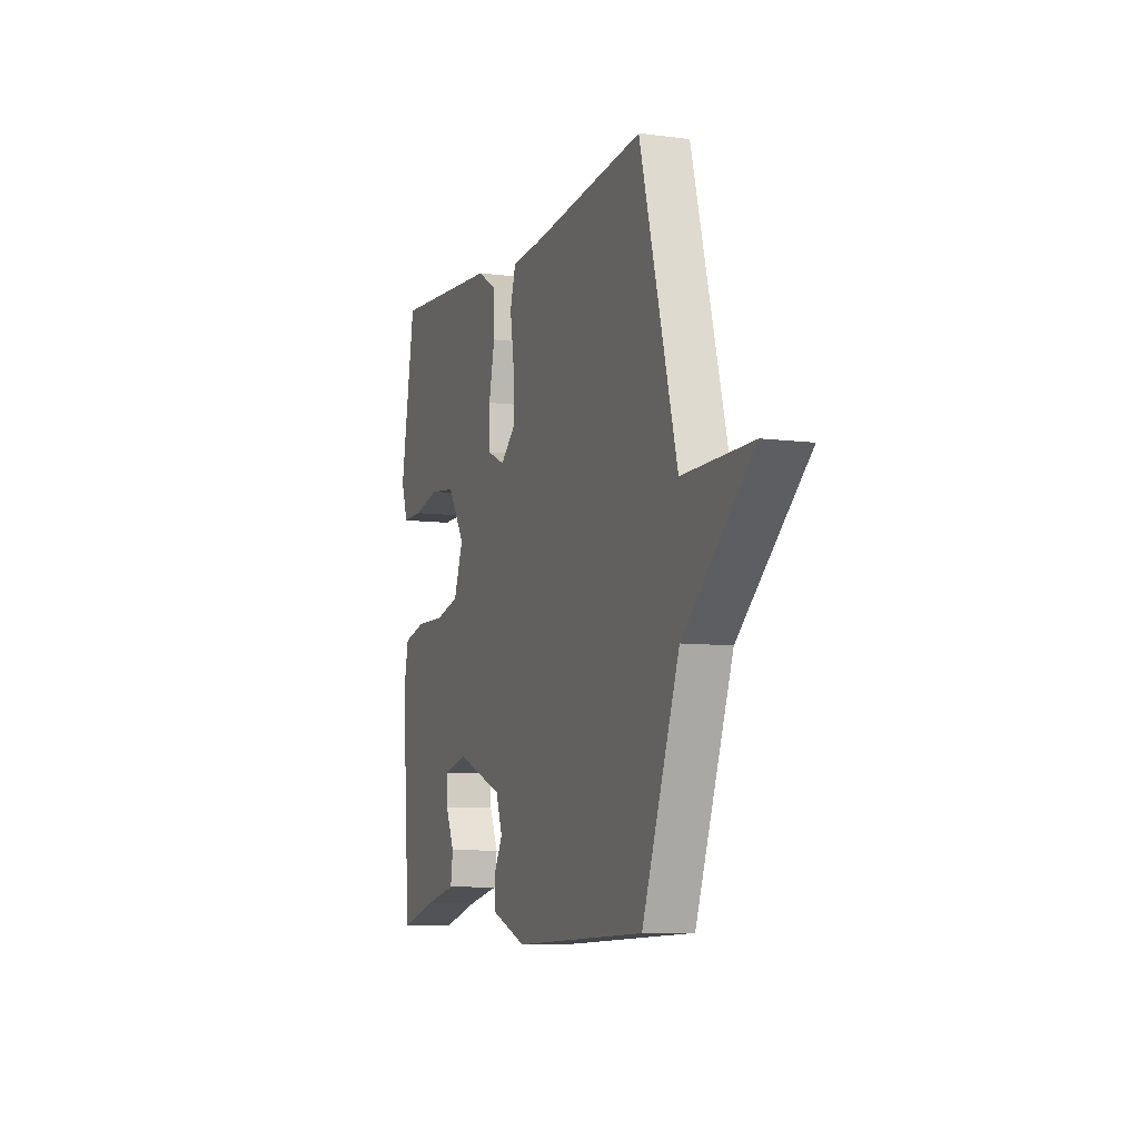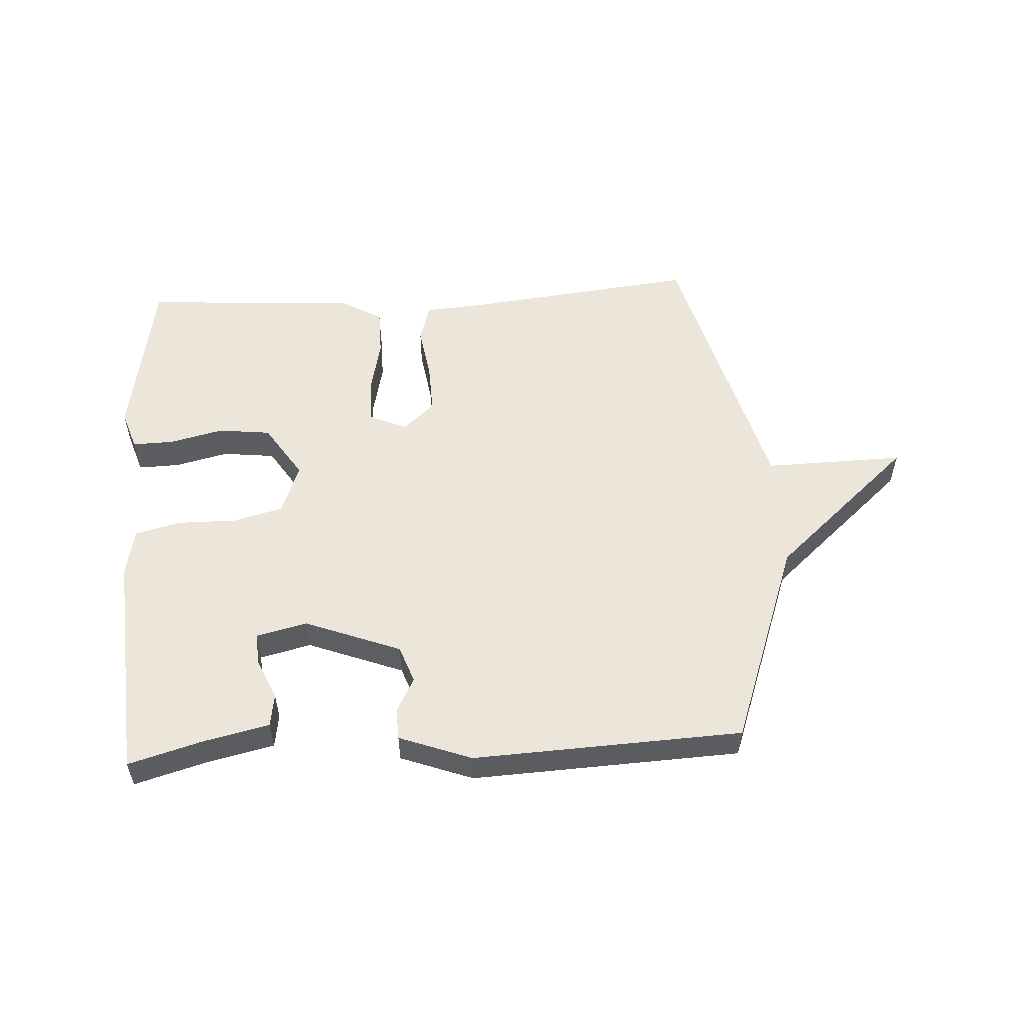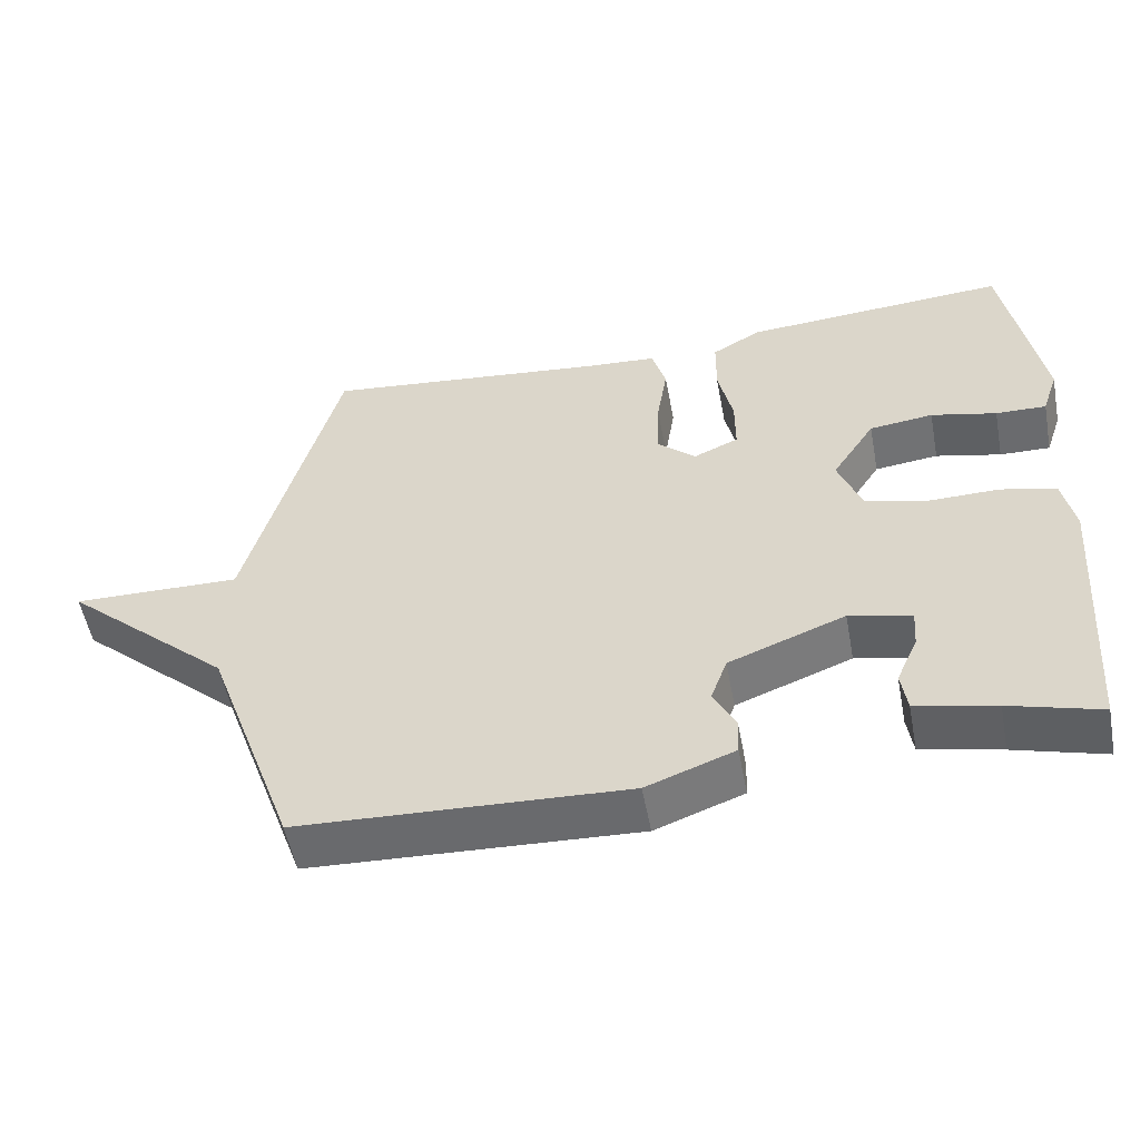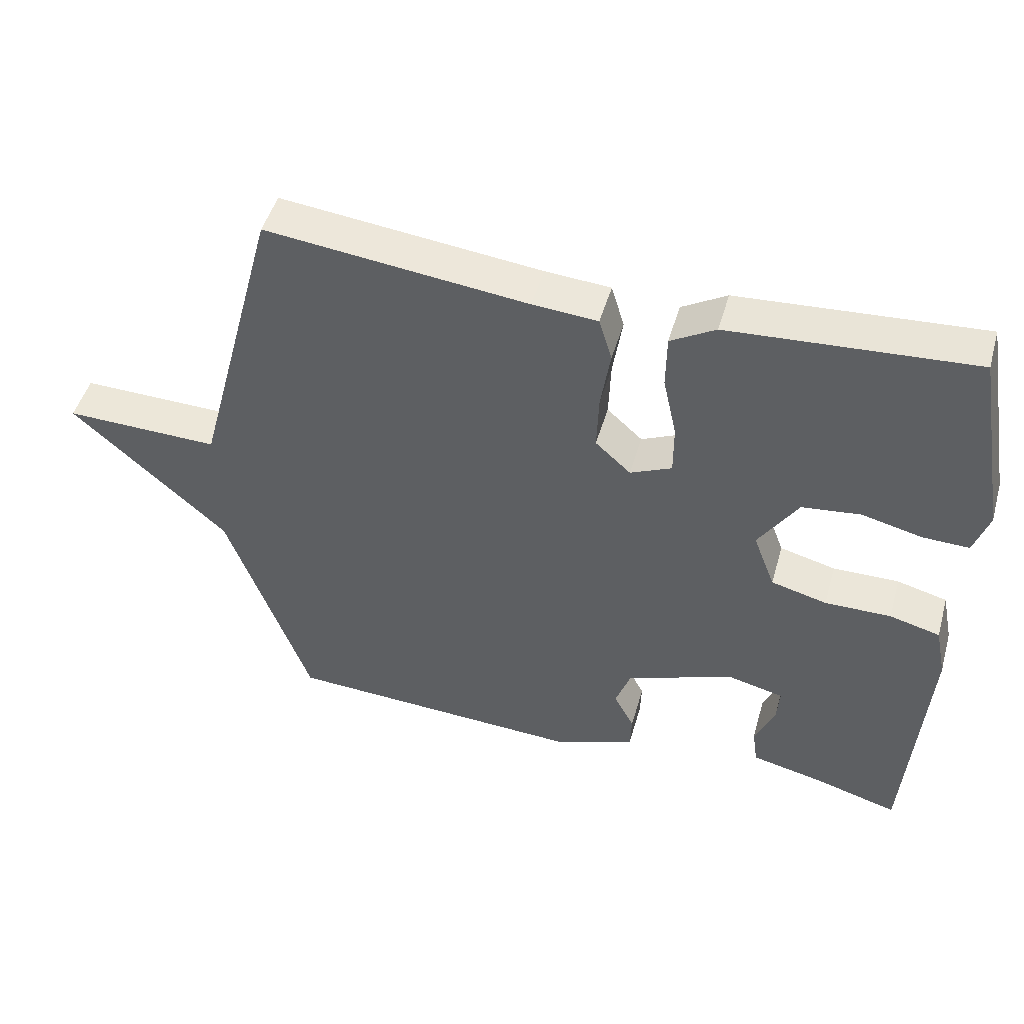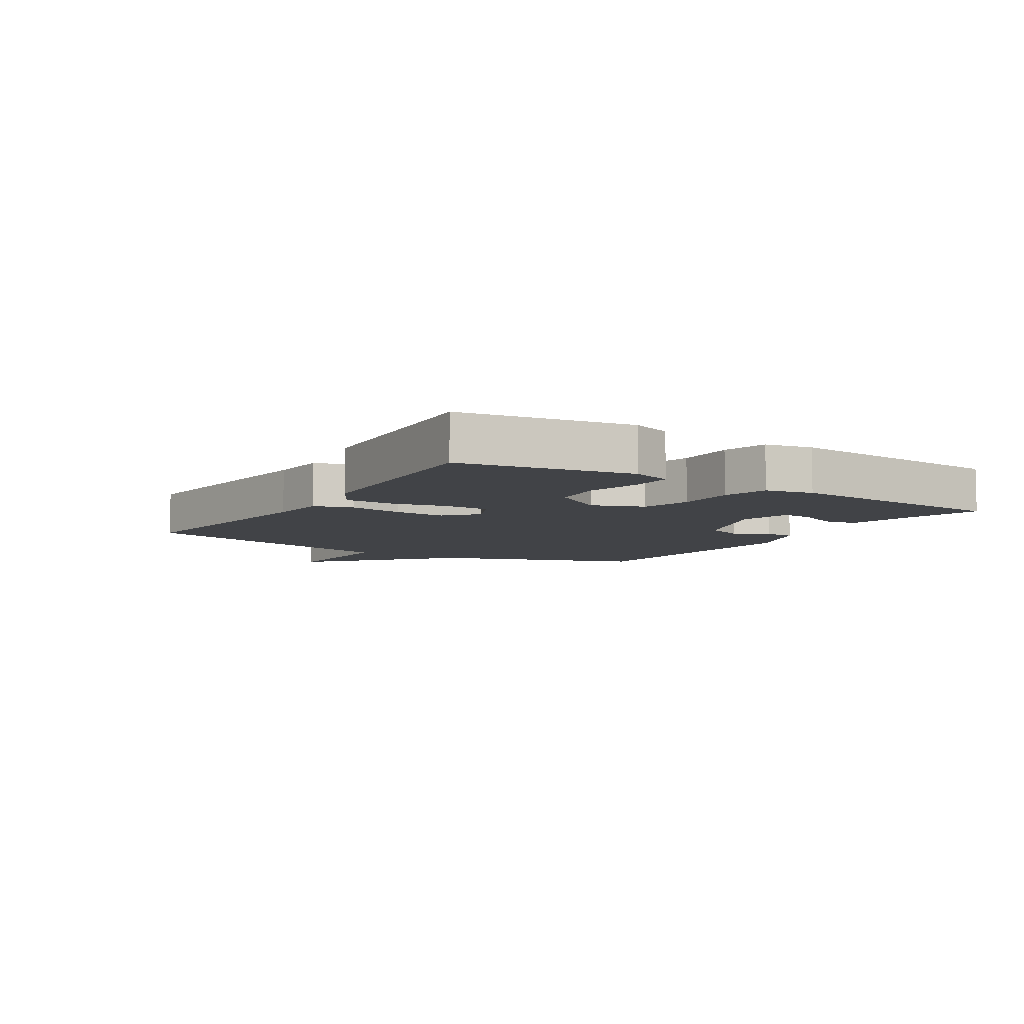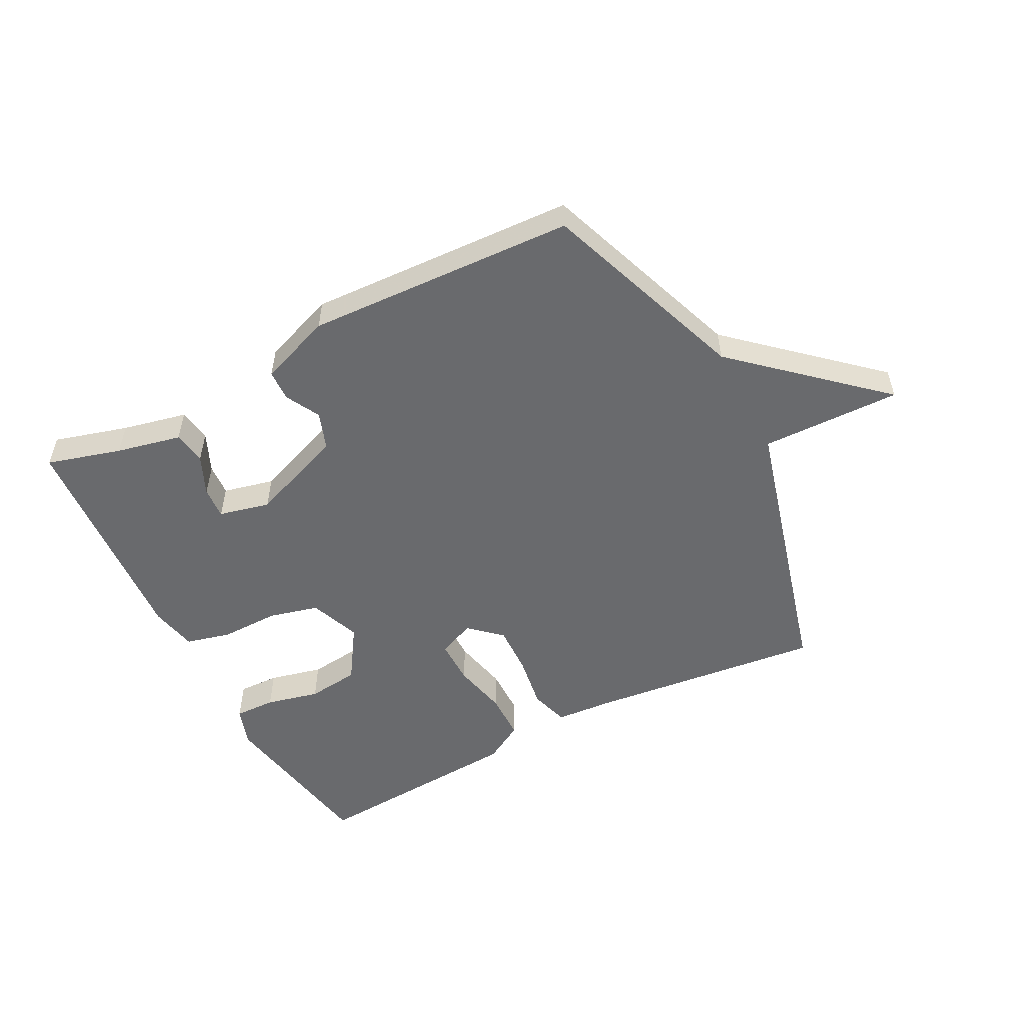
<metadata>
{"format":"obj","ext":"obj","renderer":"f3d","projection":"perspective","resolution":1024,"background":"white","views":[{"elev":-7.7,"azim":-110.2,"up":"+Z"},{"elev":54.4,"azim":176.7,"up":"+Y"},{"elev":-53.8,"azim":10.7,"up":"+Z"},{"elev":47.8,"azim":15.8,"up":"+Z"},{"elev":-7.1,"azim":57.8,"up":"+Y"},{"elev":-53.1,"azim":-152.5,"up":"+Y"}]}
</metadata>
<code>
v 0.5 0.07 0.5
v 0.549 0.07 0.22
v 0.527 0.07 0.155
v 0.459 0.07 0.157
v 0.371 0.07 0.178
v 0.285 0.07 0.168
v 0.227 0.07 0.079
v 0.259 0.07 -0.005
v 0.341 0.07 -0.026
v 0.438 0.07 -0.025
v 0.512 0.07 -0.044
v 0.528 0.07 -0.122
v 0.5 0.07 -0.5
v 0.378 0.07 -0.465
v 0.271 0.07 -0.441
v 0.263 0.07 -0.386
v 0.292 0.07 -0.321
v 0.296 0.07 -0.268
v 0.212 0.07 -0.248
v 0.055 0.07 -0.308
v 0.033 0.07 -0.369
v 0.063 0.07 -0.426
v 0.061 0.07 -0.477
v -0.058 0.07 -0.521
v -0.5 0.07 -0.5
v -0.623 0.07 -0.16
v -0.852 0.07 0.045
v -0.623 0.07 0.04
v -0.5 0.07 0.5
v -0.115 0.07 0.457
v -0.019 0.07 0.45
v 0 0.07 0.386
v -0.014 0.07 0.297
v -0.017 0.07 0.214
v 0.035 0.07 0.167
v 0.096 0.07 0.194
v 0.096 0.07 0.268
v 0.076 0.07 0.359
v 0.077 0.07 0.438
v 0.143 0.07 0.476
v 0.5 0 0.5
v 0.549 0 0.22
v 0.527 0 0.155
v 0.459 0 0.157
v 0.371 0 0.178
v 0.285 0 0.168
v 0.227 0 0.079
v 0.259 0 -0.005
v 0.341 0 -0.026
v 0.438 0 -0.025
v 0.512 0 -0.044
v 0.528 0 -0.122
v 0.5 0 -0.5
v 0.378 0 -0.465
v 0.271 0 -0.441
v 0.263 0 -0.386
v 0.292 0 -0.321
v 0.296 0 -0.268
v 0.212 0 -0.248
v 0.055 0 -0.308
v 0.033 0 -0.369
v 0.063 0 -0.426
v 0.061 0 -0.477
v -0.058 0 -0.521
v -0.5 0 -0.5
v -0.623 0 -0.16
v -0.852 0 0.045
v -0.623 0 0.04
v -0.5 0 0.5
v -0.115 0 0.457
v -0.019 0 0.45
v 0 0 0.386
v -0.014 0 0.297
v -0.017 0 0.214
v 0.035 0 0.167
v 0.096 0 0.194
v 0.096 0 0.268
v 0.076 0 0.359
v 0.077 0 0.438
v 0.143 0 0.476
f 3 4 5
f 2 3 5
f 1 2 5
f 40 1 5
f 39 40 5
f 38 39 5
f 37 38 5
f 36 37 5 6
f 35 36 6 7
f 30 31 32 33
f 30 33 34
f 29 30 34
f 28 29 34
f 26 27 28
f 25 26 28
f 24 25 28
f 23 24 28
f 22 23 28
f 21 22 28
f 28 34 35
f 21 28 35
f 20 21 35
f 14 15 16 17
f 14 17 18
f 13 14 18
f 12 13 18
f 11 12 18
f 10 11 18
f 9 10 18
f 8 9 18 19
f 19 20 35
f 8 19 35
f 7 8 35
f 45 44 43
f 45 43 42
f 45 42 41
f 45 41 80
f 45 80 79
f 45 79 78
f 45 78 77
f 46 45 77 76
f 47 46 76 75
f 73 72 71 70
f 74 73 70
f 74 70 69
f 74 69 68
f 68 67 66
f 68 66 65
f 68 65 64
f 68 64 63
f 68 63 62
f 68 62 61
f 75 74 68
f 75 68 61
f 75 61 60
f 57 56 55 54
f 58 57 54
f 58 54 53
f 58 53 52
f 58 52 51
f 58 51 50
f 58 50 49
f 59 58 49 48
f 75 60 59
f 75 59 48
f 75 48 47
f 1 41 42 2
f 2 42 43 3
f 3 43 44 4
f 4 44 45 5
f 5 45 46 6
f 6 46 47 7
f 7 47 48 8
f 8 48 49 9
f 9 49 50 10
f 10 50 51 11
f 11 51 52 12
f 12 52 53 13
f 13 53 54 14
f 14 54 55 15
f 15 55 56 16
f 16 56 57 17
f 17 57 58 18
f 18 58 59 19
f 19 59 60 20
f 20 60 61 21
f 21 61 62 22
f 22 62 63 23
f 23 63 64 24
f 24 64 65 25
f 25 65 66 26
f 26 66 67 27
f 27 67 68 28
f 28 68 69 29
f 29 69 70 30
f 30 70 71 31
f 31 71 72 32
f 32 72 73 33
f 33 73 74 34
f 34 74 75 35
f 35 75 76 36
f 36 76 77 37
f 37 77 78 38
f 38 78 79 39
f 39 79 80 40
f 40 80 41 1

</code>
